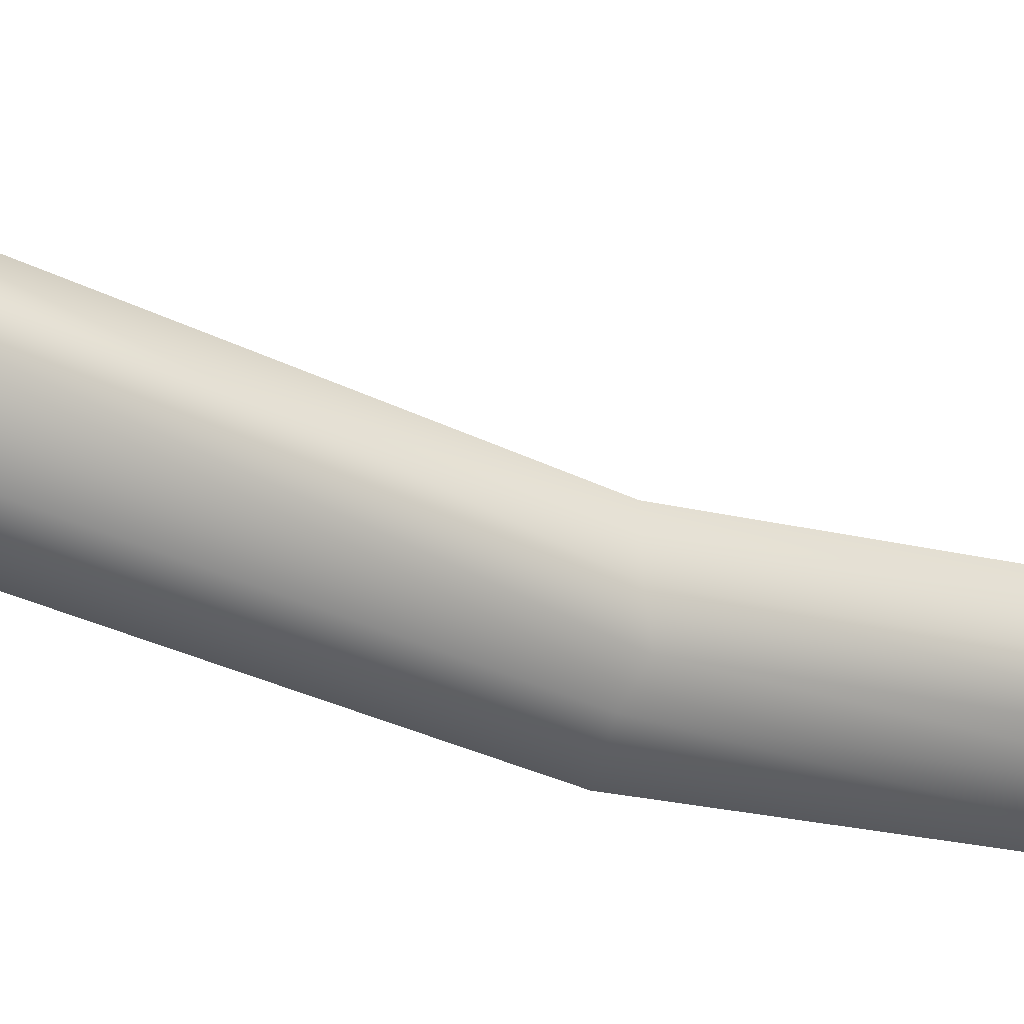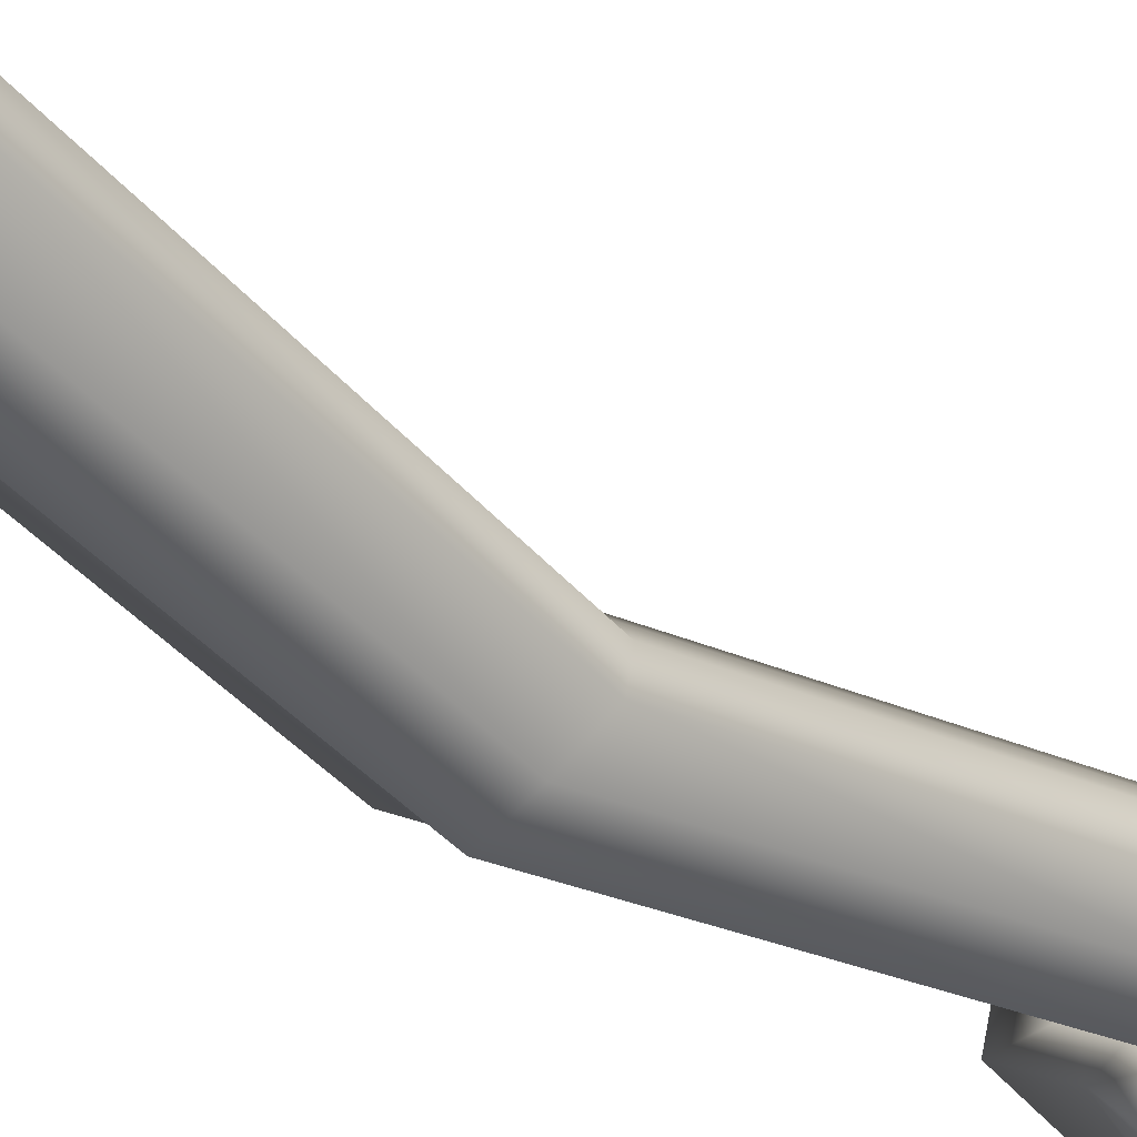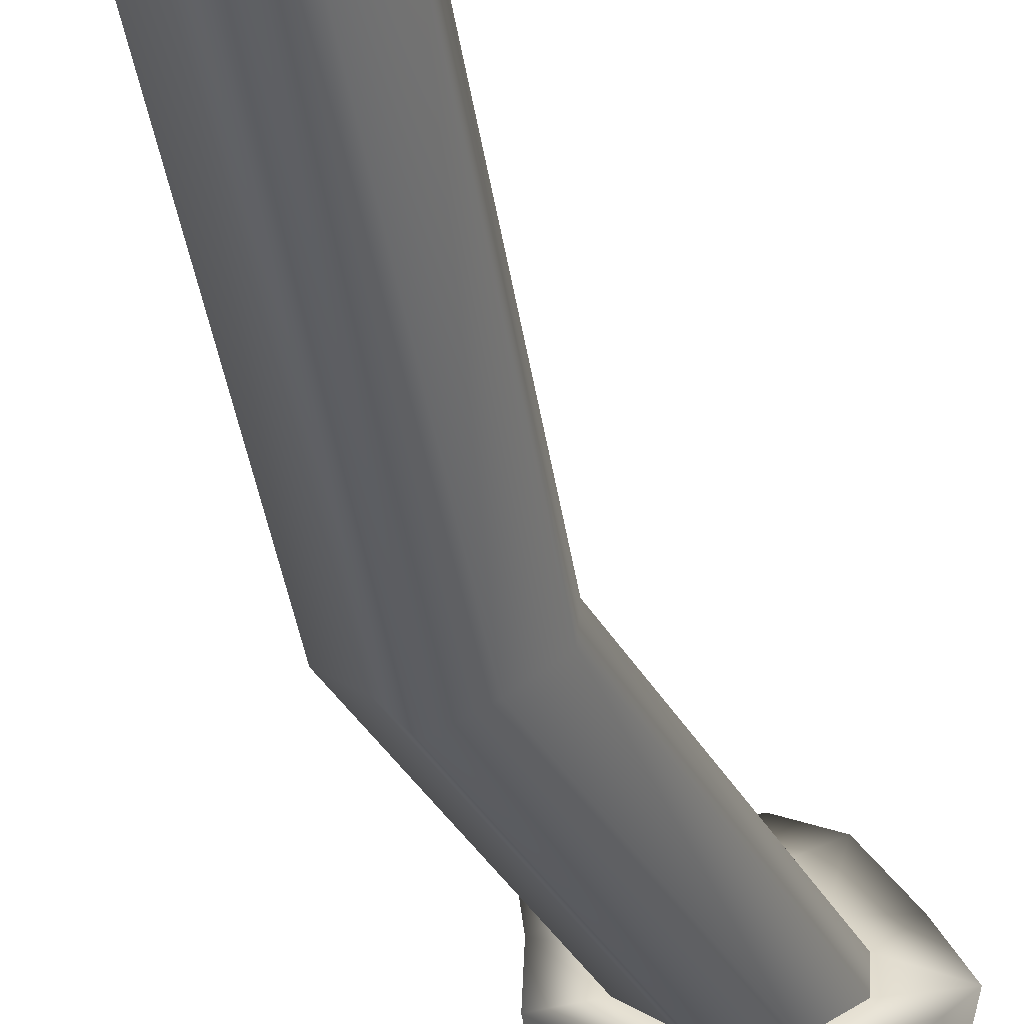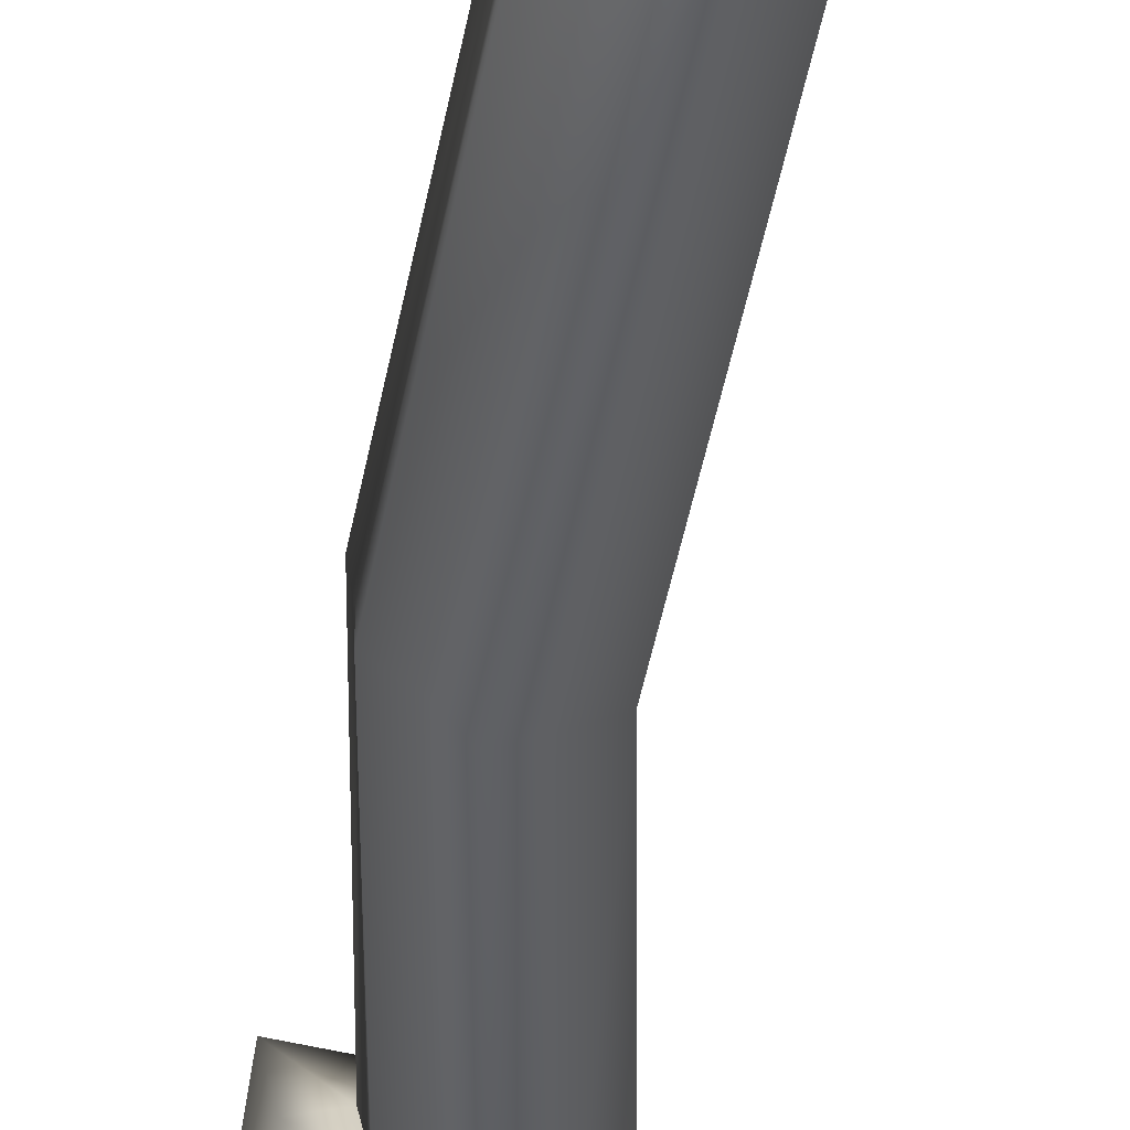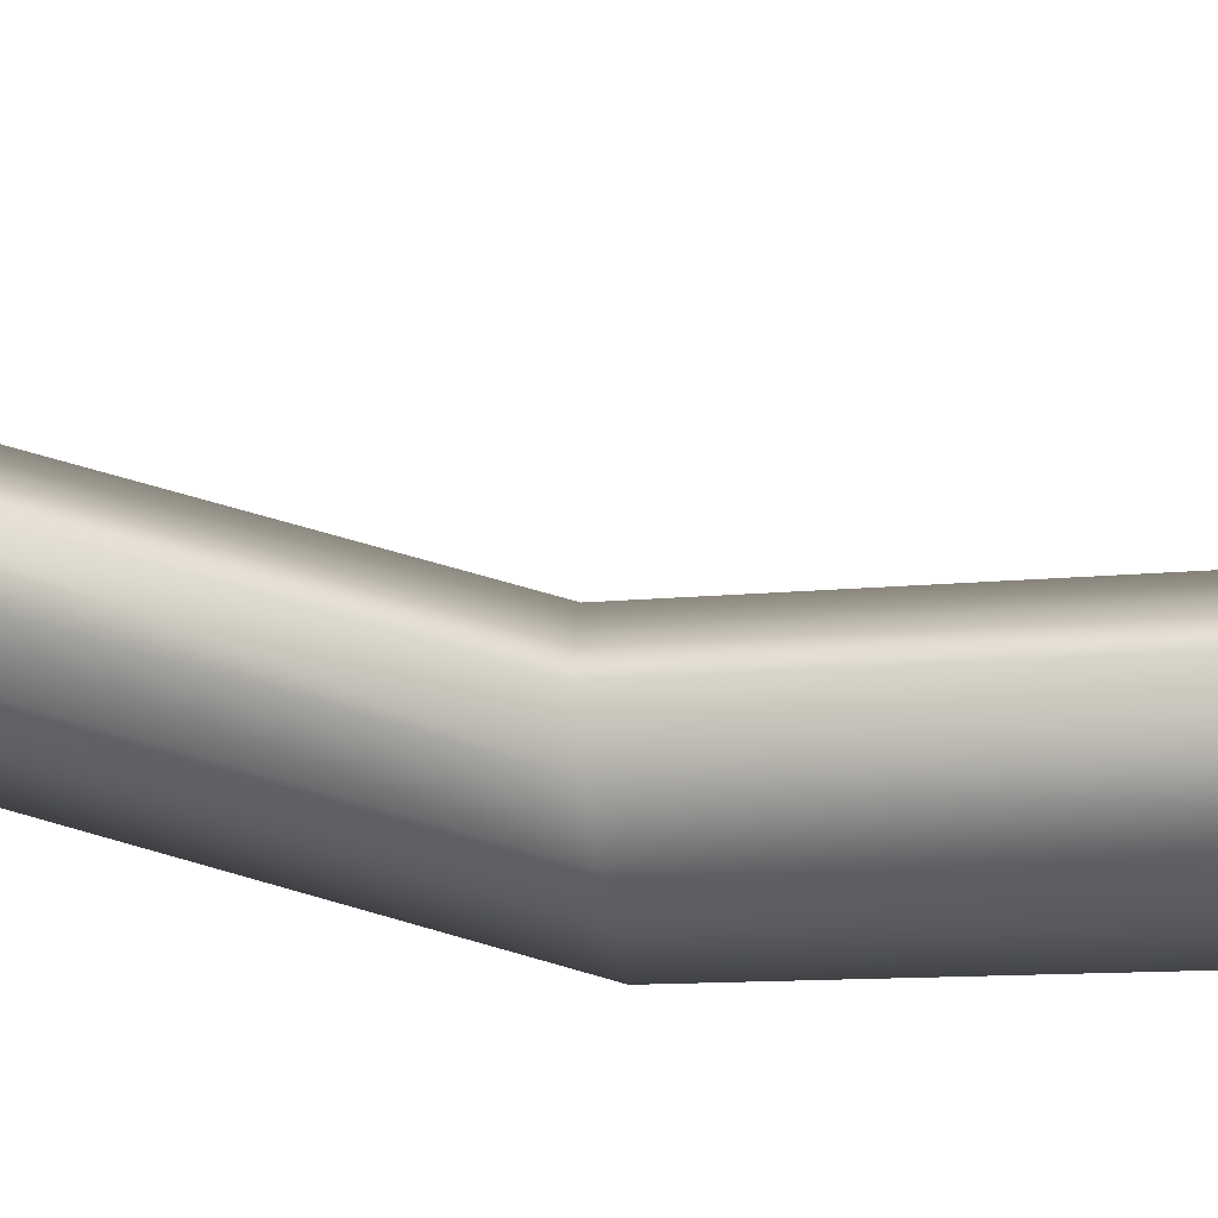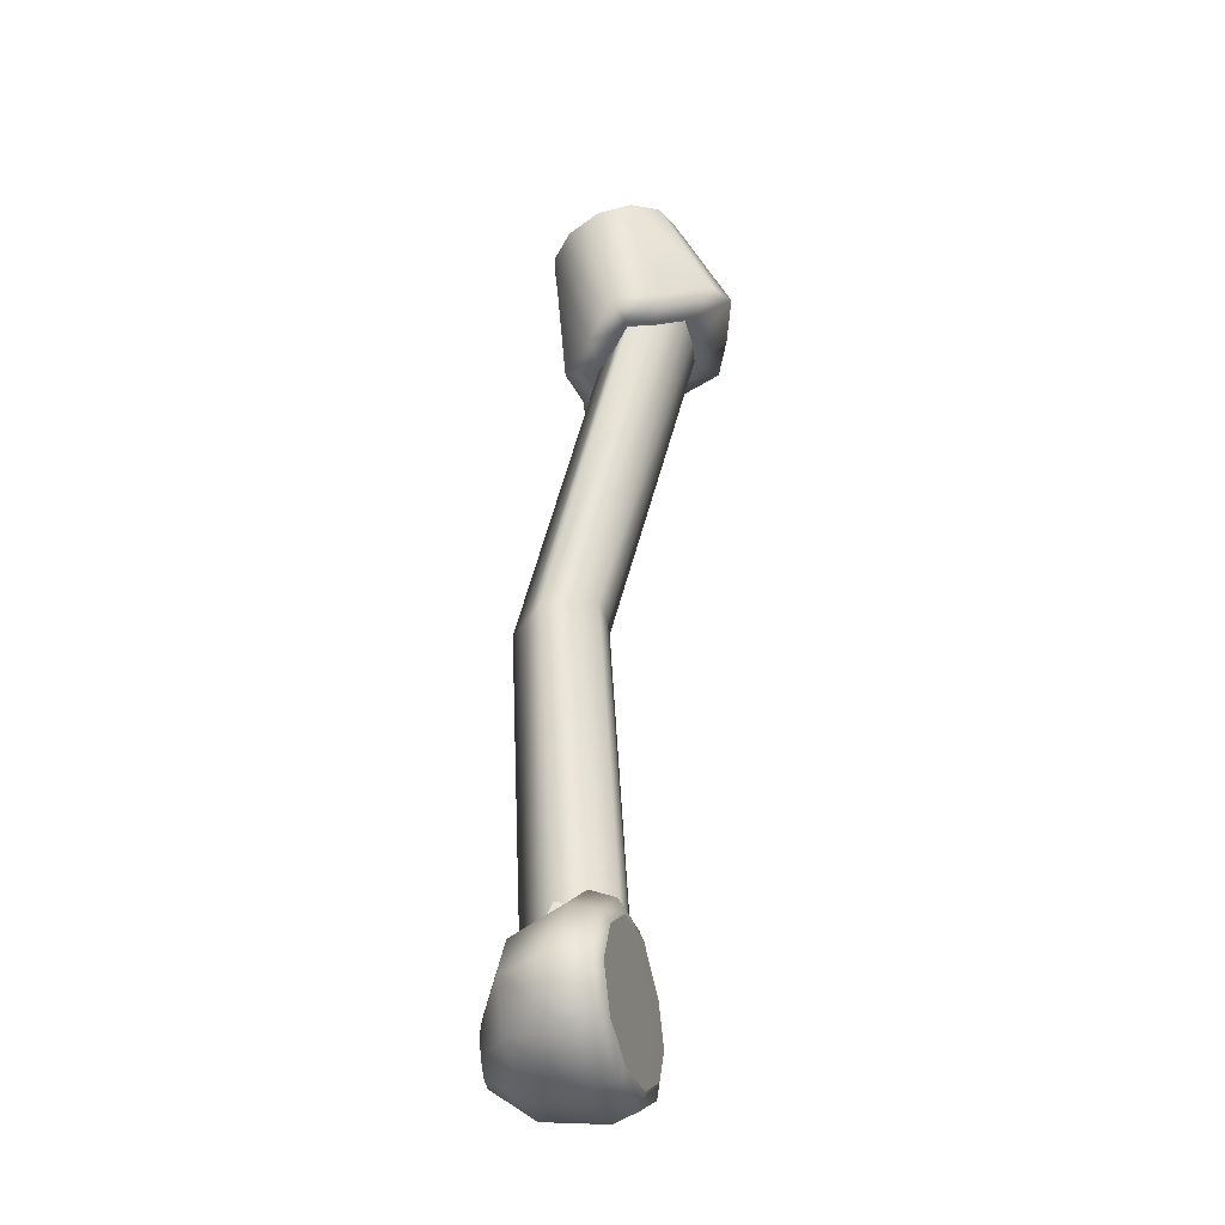
<metadata>
{"format":"obj","ext":"obj","renderer":"f3d","projection":"perspective","resolution":1024,"background":"white","views":[{"elev":-20.3,"azim":-122.0,"up":"+Z"},{"elev":-39.9,"azim":39.8,"up":"+Z"},{"elev":-40.1,"azim":10.6,"up":"+Z"},{"elev":-49.7,"azim":-10.0,"up":"+Z"},{"elev":3.0,"azim":-75.5,"up":"+Z"},{"elev":-33.5,"azim":-34.2,"up":"+Y"}]}
</metadata>
<code>
g default
v -11.49 42.31 -5.875
v -10.13 42.54 -6.532
v -12.96 41.89 -5.981
v -14.14 41.39 -6.821
v -10.81 41.32 -11.46
v -12.28 40.9 -11.57
v -13.64 40.67 -10.91
v -14.72 40.95 -8.17
v -14.54 40.69 -9.668
v -9.054 42.25 -9.274
v -9.63 41.82 -10.62
v -9.237 42.52 -7.776
v -15.47 3.925 -12
v -10.8 8.261 -8.535
v -10.8 8.831 -8.839
v -11.38 9.221 -9.751
v -13.26 7.834 -11.63
v -14.98 5.165 -12.25
v -12.78 8.215 -6.857
v -13.07 8.781 -6.921
v -13.88 9.164 -7.63
v -15.17 7.814 -9.793
v -15.63 5.148 -11.47
v -14.27 6.958 -5.601
v -14.78 7.294 -5.47
v -15.78 7.509 -6.025
v -16.71 6.823 -8.437
v -16.13 4.811 -10.89
v -14.9 5.27 -5.071
v -15.52 5.282 -4.847
v -16.59 5.29 -5.335
v -17.39 5.113 -7.881
v -16.35 4.16 -10.64
v -14.29 3.501 -5.587
v -14.8 3.165 -5.454
v -15.8 2.948 -6.007
v -16.72 3.136 -8.422
v -16.13 3.403 -10.88
v -12.71 2.493 -6.91
v -13 1.98 -6.982
v -13.81 1.638 -7.697
v -15.11 1.905 -9.852
v -15.61 2.944 -11.49
v -10.79 2.583 -8.539
v -10.8 1.986 -8.843
v -11.38 1.644 -9.755
v -13.25 1.916 -11.63
v -14.98 2.947 -12.25
v -9.252 3.676 -9.853
v -9.023 3.192 -10.35
v -9.411 2.977 -11.42
v -11.72 3.164 -12.99
v -14.46 3.414 -12.86
v -8.666 5.163 -10.36
v -8.334 5.153 -10.93
v -8.65 5.146 -12.07
v -11.1 4.997 -13.48
v -14.26 4.116 -13.09
v -9.245 6.85 -9.859
v -9.015 7.168 -10.36
v -9.402 7.374 -11.43
v -11.71 6.717 -13
v -14.46 4.771 -12.86
v -8.356 35.3 -9.442
v -9.176 34.75 -10.49
v -11.17 33.72 -11.97
v -12.59 33.85 -10.21
v -14.25 33.71 -9.064
v -14.29 34.28 -7.143
v -14.61 34.85 -4.952
v -12.59 35.62 -4.347
v -10.54 36.47 -3.494
v -9.161 36.73 -3.964
v -7.927 36.48 -5.959
v -7.056 36.19 -7.731
v -11.49 8.738 -8.518
v -12.53 8.72 -7.546
v -14.82 8.732 -8.394
v -13.69 8.727 -8.038
v -12.01 8.059 -11.4
v -13.17 6.954 -12.24
v -13.89 6.937 -11.28
v -14.72 8.025 -9.603
v -14.77 6.925 -10.66
v -10.92 8.77 -10.38
v -10.85 8.752 -9.31
v -10.69 35.76 -5.251
v -9.536 35.78 -6.3
v -8.806 35.74 -7.15
v -8.814 35.42 -8.283
v -9.917 34.83 -9.344
v -11.09 34.28 -10.22
v -11.91 34.35 -9.188
v -12.88 34.27 -8.517
v -12.9 34.58 -7.392
v -13.08 34.89 -6.109
v -11.9 35.3 -5.752
v -11.91 22.27 -9.334
v -11.26 22.25 -10.11
v -11.29 22.1 -11.16
v -12.33 21.81 -12.14
v -13.43 21.53 -12.96
v -14.17 21.56 -12.01
v -15.05 21.51 -11.4
v -15.04 21.66 -10.36
v -15.17 21.81 -9.182
v -14.07 22.02 -8.845
v -12.95 22.25 -8.374
v -11.89 41.6 -8.722
v -11.78 5.399 -7.698
g GrumpHut_ChimneyCOL:polySurface121
f 60 61 16 15
f 55 56 61 60
f 50 51 56 55
f 45 46 51 50
f 40 41 46 45
f 35 36 41 40
f 30 31 36 35
f 25 26 31 30
f 20 21 26 25
f 15 16 21 20
f 16 61 62 17
f 61 56 57 62
f 56 51 52 57
f 51 46 47 52
f 46 41 42 47
f 41 36 37 42
f 36 31 32 37
f 31 26 27 32
f 26 21 22 27
f 21 16 17 22
f 17 62 63 18
f 62 57 58 63
f 57 52 53 58
f 52 47 48 53
f 47 42 43 48
f 42 37 38 43
f 37 32 33 38
f 32 27 28 33
f 27 22 23 28
f 22 17 18 23
f 63 13 18
f 13 58 53
f 13 48 43
f 13 38 33
f 13 28 23
f 59 60 15 14
f 54 55 60 59
f 49 50 55 54
f 44 45 50 49
f 39 40 45 44
f 34 35 40 39
f 29 30 35 34
f 24 25 30 29
f 19 20 25 24
f 14 15 20 19
f 13 43 38
f 53 48 13
f 63 58 13
f 23 18 13
f 33 28 13
f 2 73 74 12
f 72 1 3 71
f 1 72 73 2
f 70 4 8 69
f 4 70 71 3
f 6 5 65 66
f 6 66 67 7
f 9 68 69 8
f 9 7 67 68
f 64 11 10 75
f 10 12 74 75
f 11 64 65 5
f 74 73 88 89
f 87 72 71 97
f 73 72 87 88
f 96 70 69 95
f 71 70 96 97
f 66 65 91 92
f 67 66 92 93
f 69 68 94 95
f 94 68 67 93
f 90 91 64 75
f 75 74 89 90
f 65 64 91
f 107 108 87 97
f 108 98 88 87
f 98 99 89 88
f 99 100 90 89
f 100 101 91 90
f 101 102 92 91
f 102 103 93 92
f 103 104 94 93
f 104 105 95 94
f 105 106 96 95
f 106 107 97 96
f 76 86 99 98
f 86 85 100 99
f 85 80 101 100
f 80 81 102 101
f 81 82 103 102
f 82 84 104 103
f 84 83 105 104
f 83 78 106 105
f 78 79 107 106
f 79 77 108 107
f 77 76 98 108
f 5 109 11
f 2 109 1
f 7 109 6
f 4 109 8
f 6 109 5
f 11 109 10
f 8 109 9
f 9 109 7
f 1 109 3
f 3 109 4
f 109 12 10
f 2 12 109
f 54 110 49
f 39 110 34
f 59 14 110
f 24 110 19
f 29 110 24
f 49 110 44
f 110 14 19
f 59 110 54
f 44 110 39
f 34 110 29

</code>
